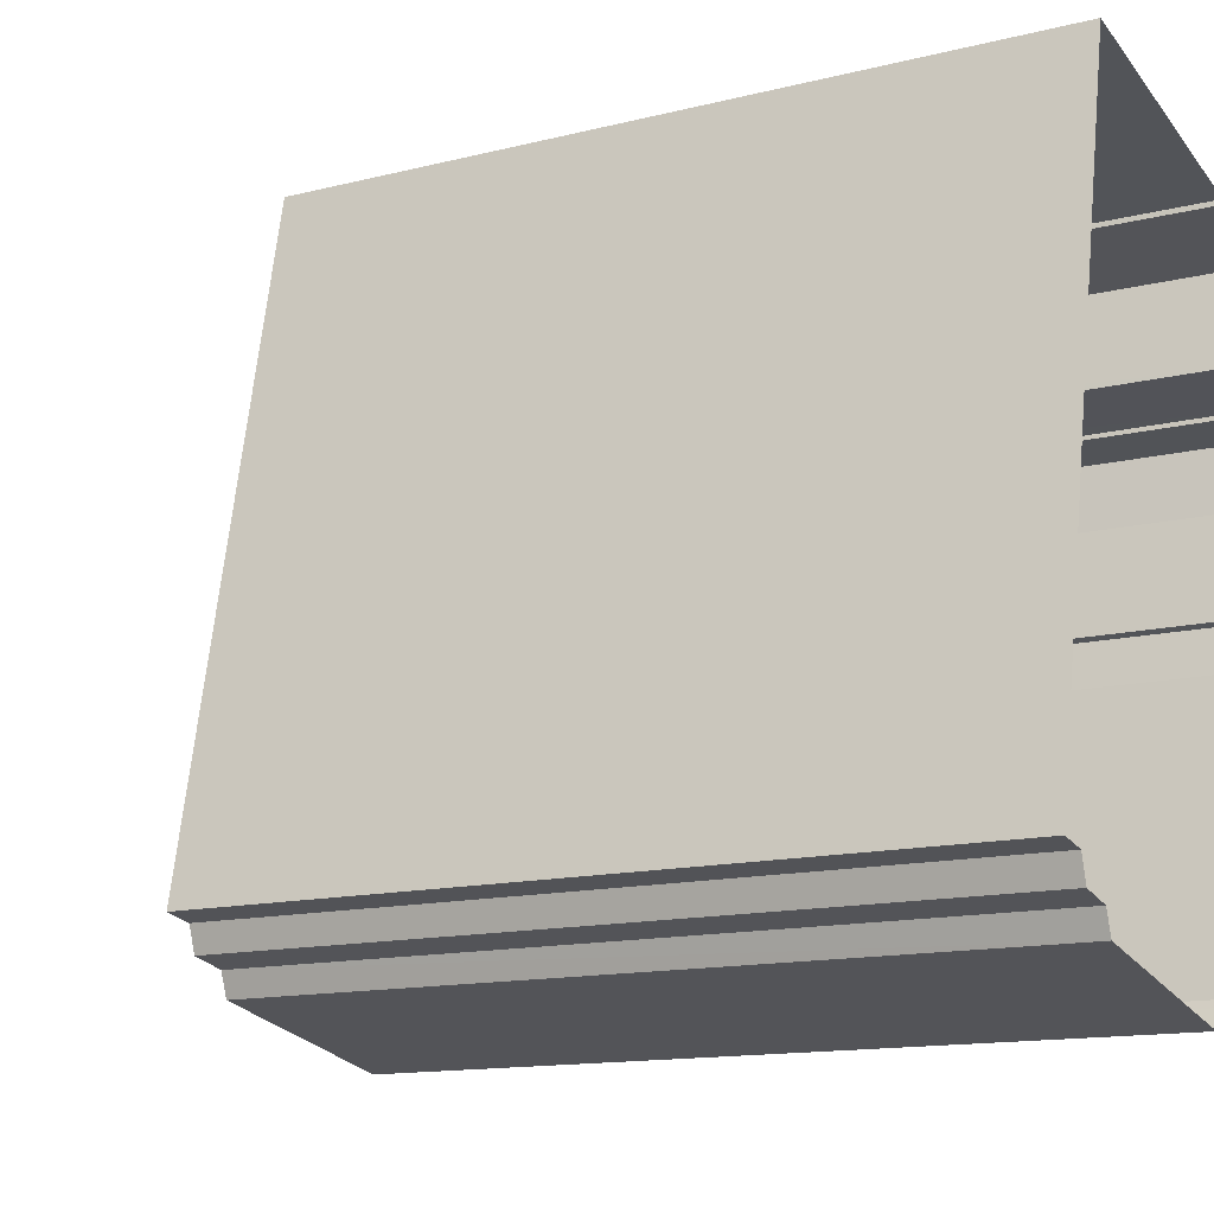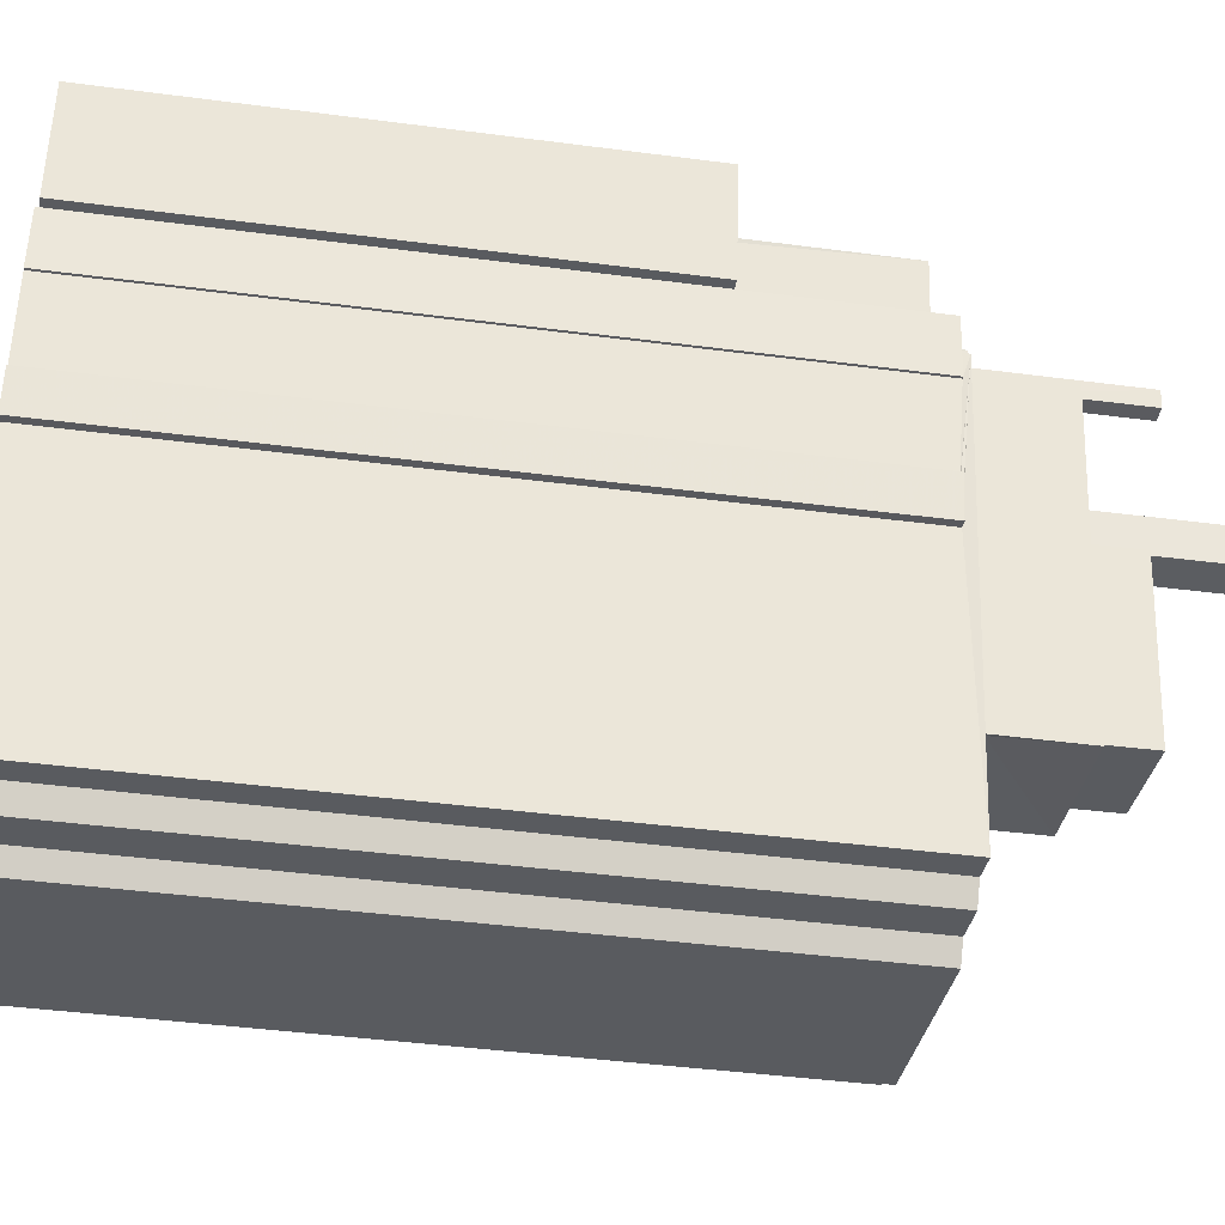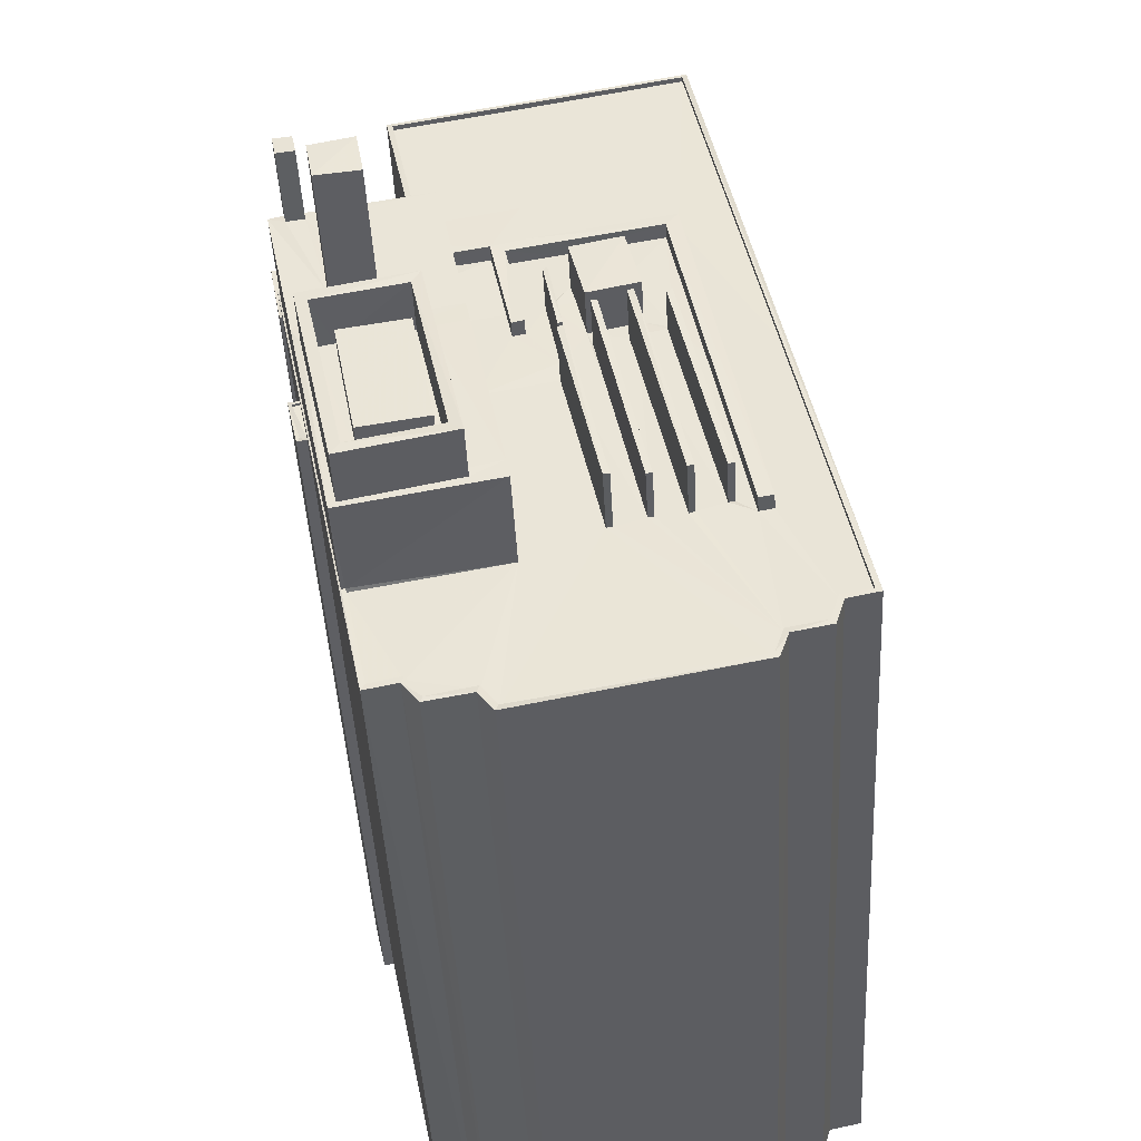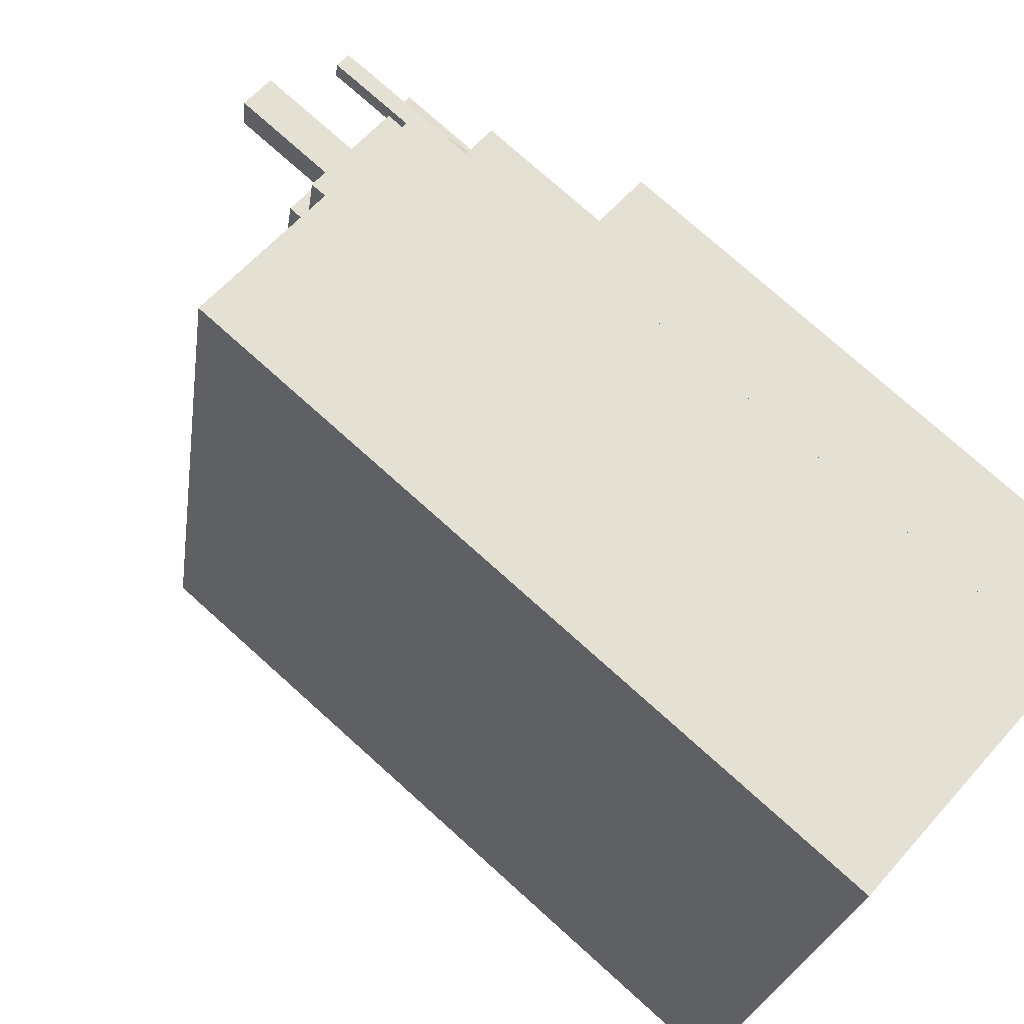
<metadata>
{"format":"obj","ext":"obj","renderer":"f3d","projection":"perspective","resolution":1024,"background":"white","views":[{"elev":-13.4,"azim":119.8,"up":"+Y"},{"elev":-44.1,"azim":-98.7,"up":"+Y"},{"elev":-42.6,"azim":2.9,"up":"+Y"},{"elev":75.3,"azim":132.0,"up":"+Y"}]}
</metadata>
<code>
v 1.234e+05 7.859e+05 16.61
v 1.234e+05 7.859e+05 16.61
v 1.234e+05 7.859e+05 16.61
v 1.234e+05 7.859e+05 16.61
v 1.234e+05 7.859e+05 16.61
v 1.234e+05 7.859e+05 16.61
v 1.234e+05 7.859e+05 16.61
v 1.234e+05 7.859e+05 16.61
v 1.234e+05 7.859e+05 16.61
v 1.234e+05 7.859e+05 16.61
v 1.234e+05 7.859e+05 16.61
v 1.234e+05 7.859e+05 16.61
v 1.234e+05 7.859e+05 16.61
v 1.234e+05 7.859e+05 16.61
v 1.234e+05 7.859e+05 16.61
v 1.234e+05 7.859e+05 16.61
v 1.234e+05 7.859e+05 16.61
v 1.234e+05 7.859e+05 16.61
v 1.234e+05 7.859e+05 16.61
v 1.234e+05 7.859e+05 16.61
v 1.234e+05 7.859e+05 16.61
v 1.234e+05 7.859e+05 16.61
v 1.234e+05 7.859e+05 16.61
v 1.234e+05 7.859e+05 16.61
v 1.234e+05 7.859e+05 16.61
v 1.234e+05 7.859e+05 16.61
v 1.234e+05 7.859e+05 71.7
v 1.234e+05 7.859e+05 71.7
v 1.234e+05 7.859e+05 71.7
v 1.234e+05 7.859e+05 71.7
v 1.234e+05 7.859e+05 67.41
v 1.234e+05 7.859e+05 67.41
v 1.234e+05 7.859e+05 67.41
v 1.234e+05 7.859e+05 67.41
v 1.234e+05 7.859e+05 67.41
v 1.234e+05 7.859e+05 67.41
v 1.234e+05 7.859e+05 67.41
v 1.234e+05 7.859e+05 67.41
v 1.234e+05 7.859e+05 67.41
v 1.234e+05 7.859e+05 67.41
v 1.234e+05 7.859e+05 67.41
v 1.234e+05 7.859e+05 67.41
v 1.234e+05 7.859e+05 67.41
v 1.234e+05 7.859e+05 67.41
v 1.234e+05 7.859e+05 67.41
v 1.234e+05 7.859e+05 67.41
v 1.234e+05 7.859e+05 67.41
v 1.234e+05 7.859e+05 67.41
v 1.234e+05 7.859e+05 67.41
v 1.234e+05 7.859e+05 67.41
v 1.234e+05 7.859e+05 67.41
v 1.234e+05 7.859e+05 67.41
v 1.234e+05 7.859e+05 67.41
v 1.234e+05 7.859e+05 67.41
v 1.234e+05 7.859e+05 67.41
v 1.234e+05 7.859e+05 67.41
v 1.234e+05 7.859e+05 67.41
v 1.234e+05 7.859e+05 67.41
v 1.234e+05 7.859e+05 67.41
v 1.234e+05 7.859e+05 67.41
v 1.234e+05 7.859e+05 67.41
v 1.234e+05 7.859e+05 67.41
v 1.234e+05 7.859e+05 76.45
v 1.234e+05 7.859e+05 76.45
v 1.234e+05 7.859e+05 76.45
v 1.234e+05 7.859e+05 76.45
v 1.234e+05 7.859e+05 70.4
v 1.234e+05 7.859e+05 70.4
v 1.234e+05 7.859e+05 70.4
v 1.234e+05 7.859e+05 70.4
v 1.234e+05 7.859e+05 70.4
v 1.234e+05 7.859e+05 70.4
v 1.234e+05 7.859e+05 70.4
v 1.234e+05 7.859e+05 70.4
v 1.234e+05 7.859e+05 69.11
v 1.234e+05 7.859e+05 69.11
v 1.234e+05 7.859e+05 69.11
v 1.234e+05 7.859e+05 69.11
v 1.234e+05 7.859e+05 61.69
v 1.234e+05 7.859e+05 61.69
v 1.234e+05 7.859e+05 61.68
v 1.234e+05 7.859e+05 61.68
v 1.234e+05 7.859e+05 61.69
v 1.234e+05 7.859e+05 61.69
v 1.234e+05 7.859e+05 61.69
v 1.234e+05 7.859e+05 61.69
v 1.234e+05 7.859e+05 61.68
v 1.234e+05 7.859e+05 61.68
v 1.234e+05 7.859e+05 61.68
v 1.234e+05 7.859e+05 61.68
v 1.234e+05 7.859e+05 61.68
v 1.234e+05 7.859e+05 61.68
v 1.234e+05 7.859e+05 61.68
v 1.234e+05 7.859e+05 61.68
v 1.234e+05 7.859e+05 61.68
v 1.234e+05 7.859e+05 61.68
v 1.234e+05 7.859e+05 61.68
v 1.234e+05 7.859e+05 61.68
v 1.234e+05 7.859e+05 61.68
v 1.234e+05 7.859e+05 61.68
v 1.234e+05 7.859e+05 61.68
v 1.234e+05 7.859e+05 61.68
v 1.234e+05 7.859e+05 61.68
v 1.234e+05 7.859e+05 61.68
v 1.234e+05 7.859e+05 61.68
v 1.234e+05 7.859e+05 61.68
v 1.234e+05 7.859e+05 61.68
v 1.234e+05 7.859e+05 61.68
v 1.234e+05 7.859e+05 61.68
v 1.234e+05 7.859e+05 61.68
v 1.234e+05 7.859e+05 61.68
v 1.234e+05 7.859e+05 61.68
v 1.234e+05 7.859e+05 61.68
v 1.234e+05 7.859e+05 61.68
v 1.234e+05 7.859e+05 61.68
v 1.234e+05 7.859e+05 61.68
v 1.234e+05 7.859e+05 61.68
v 1.234e+05 7.859e+05 61.68
v 1.234e+05 7.859e+05 61.68
v 1.234e+05 7.859e+05 61.68
v 1.234e+05 7.859e+05 61.68
v 1.234e+05 7.859e+05 61.68
v 1.234e+05 7.859e+05 61.68
v 1.234e+05 7.859e+05 61.68
v 1.234e+05 7.859e+05 61.68
v 1.234e+05 7.859e+05 61.68
v 1.234e+05 7.859e+05 61.68
v 1.234e+05 7.859e+05 61.68
v 1.234e+05 7.859e+05 61.68
v 1.234e+05 7.859e+05 61.68
v 1.234e+05 7.859e+05 61.68
v 1.234e+05 7.859e+05 61.68
v 1.234e+05 7.859e+05 61.69
v 1.234e+05 7.859e+05 61.68
v 1.234e+05 7.859e+05 61.69
v 1.234e+05 7.859e+05 61.68
v 1.234e+05 7.859e+05 61.68
v 1.234e+05 7.859e+05 61.68
v 1.234e+05 7.859e+05 61.68
v 1.234e+05 7.859e+05 61.68
v 1.234e+05 7.859e+05 61.68
v 1.234e+05 7.859e+05 61.69
v 1.234e+05 7.859e+05 61.69
v 1.234e+05 7.859e+05 61.69
v 1.234e+05 7.859e+05 61.69
v 1.234e+05 7.859e+05 61.69
v 1.234e+05 7.859e+05 61.69
v 1.234e+05 7.859e+05 61.69
v 1.234e+05 7.859e+05 61.69
v 1.234e+05 7.859e+05 61.69
v 1.234e+05 7.859e+05 61.69
v 1.234e+05 7.859e+05 61.69
v 1.234e+05 7.859e+05 61.69
v 1.234e+05 7.859e+05 61.69
v 1.234e+05 7.859e+05 61.93
v 1.234e+05 7.859e+05 61.93
v 1.234e+05 7.859e+05 61.93
v 1.234e+05 7.859e+05 61.93
v 1.234e+05 7.859e+05 61.93
v 1.234e+05 7.859e+05 61.93
v 1.234e+05 7.859e+05 61.93
v 1.234e+05 7.859e+05 61.93
v 1.234e+05 7.859e+05 61.93
v 1.234e+05 7.859e+05 61.93
v 1.234e+05 7.859e+05 61.94
v 1.234e+05 7.859e+05 61.94
v 1.234e+05 7.859e+05 61.93
v 1.234e+05 7.859e+05 61.93
v 1.234e+05 7.859e+05 61.93
v 1.234e+05 7.859e+05 61.94
v 1.234e+05 7.859e+05 61.93
v 1.234e+05 7.859e+05 61.93
v 1.234e+05 7.859e+05 61.93
v 1.234e+05 7.859e+05 61.94
v 1.234e+05 7.859e+05 61.93
v 1.234e+05 7.859e+05 61.94
v 1.234e+05 7.859e+05 61.94
v 1.234e+05 7.859e+05 61.94
v 1.234e+05 7.859e+05 61.94
v 1.234e+05 7.859e+05 61.94
v 1.234e+05 7.859e+05 61.94
v 1.234e+05 7.859e+05 61.94
v 1.234e+05 7.859e+05 61.94
v 1.234e+05 7.859e+05 61.94
v 1.234e+05 7.859e+05 61.93
v 1.234e+05 7.859e+05 61.93
v 1.234e+05 7.859e+05 61.94
v 1.234e+05 7.859e+05 61.93
v 1.234e+05 7.859e+05 61.93
v 1.234e+05 7.859e+05 61.93
v 1.234e+05 7.859e+05 61.94
v 1.234e+05 7.859e+05 61.94
v 1.234e+05 7.859e+05 61.94
v 1.234e+05 7.859e+05 61.94
v 1.234e+05 7.859e+05 62.57
v 1.234e+05 7.859e+05 62.57
v 1.234e+05 7.859e+05 62.57
v 1.234e+05 7.859e+05 62.57
v 1.234e+05 7.859e+05 62.57
v 1.234e+05 7.859e+05 62.57
v 1.234e+05 7.859e+05 62.57
v 1.234e+05 7.859e+05 62.57
v 1.234e+05 7.859e+05 62.57
v 1.234e+05 7.859e+05 62.57
v 1.234e+05 7.859e+05 62.57
v 1.234e+05 7.859e+05 62.57
v 1.234e+05 7.859e+05 61.47
v 1.234e+05 7.859e+05 61.47
v 1.234e+05 7.859e+05 61.47
v 1.234e+05 7.859e+05 61.47
v 1.234e+05 7.859e+05 61.47
v 1.234e+05 7.859e+05 61.47
v 1.234e+05 7.859e+05 64.32
v 1.234e+05 7.859e+05 64.32
v 1.234e+05 7.859e+05 64.32
v 1.234e+05 7.859e+05 64.32
v 1.234e+05 7.859e+05 65.29
v 1.234e+05 7.859e+05 65.29
v 1.234e+05 7.859e+05 65.29
v 1.234e+05 7.859e+05 65.29
v 1.234e+05 7.859e+05 64.38
v 1.234e+05 7.859e+05 64.38
v 1.234e+05 7.859e+05 64.38
v 1.234e+05 7.859e+05 64.38
v 1.234e+05 7.859e+05 64.63
v 1.234e+05 7.859e+05 64.63
v 1.234e+05 7.859e+05 64.63
v 1.234e+05 7.859e+05 64.63
v 1.234e+05 7.859e+05 64.83
v 1.234e+05 7.859e+05 64.83
v 1.234e+05 7.859e+05 64.83
v 1.234e+05 7.859e+05 64.83
v 1.234e+05 7.859e+05 64.25
v 1.234e+05 7.859e+05 64.25
v 1.234e+05 7.859e+05 64.25
v 1.234e+05 7.859e+05 64.25
v 1.234e+05 7.859e+05 61.02
v 1.234e+05 7.859e+05 61.02
v 1.234e+05 7.859e+05 61.02
v 1.234e+05 7.859e+05 61.02
v 1.234e+05 7.859e+05 61.17
v 1.234e+05 7.859e+05 61.17
v 1.234e+05 7.859e+05 61.17
v 1.234e+05 7.859e+05 61.17
v 1.234e+05 7.859e+05 61.17
v 1.234e+05 7.859e+05 61.17
v 1.234e+05 7.859e+05 61.17
v 1.234e+05 7.859e+05 61.17
v 1.234e+05 7.859e+05 50.65
v 1.234e+05 7.859e+05 50.65
v 1.234e+05 7.859e+05 50.65
v 1.234e+05 7.859e+05 50.65
f 1 2 3
f 2 4 5
f 3 6 7
f 7 6 8
f 9 10 11
f 5 4 10
f 12 13 14
f 15 16 17
f 18 19 9
f 20 19 18
f 12 21 13
f 22 5 21
f 16 15 23
f 6 2 5
f 23 13 5
f 16 24 25
f 26 24 19
f 3 2 6
f 16 10 9
f 16 5 10
f 19 16 9
f 5 13 21
f 16 23 5
f 24 16 19
f 27 28 29
f 30 27 29
f 31 32 33
f 31 33 34
f 35 32 36
f 37 38 39
f 40 41 42
f 42 41 37
f 33 35 41
f 41 35 38
f 32 35 33
f 37 41 38
f 31 43 44
f 44 43 45
f 46 47 48
f 31 34 43
f 49 50 42
f 48 47 51
f 46 48 49
f 34 40 50
f 50 40 42
f 43 34 50
f 52 50 49
f 48 52 49
f 45 51 47
f 44 45 47
f 53 54 55
f 54 56 57
f 55 54 57
f 56 58 57
f 58 59 60
f 57 58 60
f 53 61 62
f 59 62 61
f 61 53 55
f 59 61 60
f 63 64 65
f 66 63 65
f 67 68 69
f 67 70 68
f 68 71 69
f 67 72 70
f 72 71 73
f 70 72 74
f 73 71 68
f 74 72 73
f 75 76 77
f 78 75 77
f 79 80 81
f 81 80 82
f 79 83 80
f 80 84 85
f 85 84 86
f 83 84 80
f 82 87 88
f 81 82 88
f 89 90 91
f 87 92 93
f 94 95 96
f 90 97 98
f 97 99 98
f 93 92 99
f 93 96 95
f 95 88 93
f 99 97 93
f 89 97 90
f 88 87 93
f 100 101 102
f 100 103 104
f 104 105 106
f 107 108 109
f 102 107 109
f 106 110 111
f 111 112 113
f 108 114 109
f 112 115 116
f 110 115 112
f 87 110 105
f 92 87 105
f 99 103 117
f 98 99 117
f 103 105 104
f 118 119 120
f 121 98 117
f 122 123 124
f 125 119 118
f 102 109 125
f 126 127 128
f 125 118 128
f 124 117 100
f 128 127 129
f 122 124 130
f 129 130 100
f 102 125 100
f 117 103 100
f 110 106 105
f 110 112 111
f 125 128 129
f 130 124 100
f 125 129 100
f 131 98 121
f 132 133 134
f 133 132 135
f 90 98 131
f 136 119 135
f 137 123 122
f 120 119 136
f 90 138 139
f 139 136 132
f 90 131 137
f 140 127 126
f 137 122 138
f 140 126 141
f 138 140 139
f 139 141 136
f 136 135 132
f 90 137 138
f 140 141 139
f 142 143 144
f 144 143 108
f 142 145 143
f 108 143 114
f 146 147 148
f 146 149 147
f 96 150 94
f 91 134 89
f 89 134 96
f 134 133 150
f 96 134 150
f 151 152 142
f 142 152 145
f 151 153 152
f 145 152 154
f 155 156 157
f 158 159 155
f 160 159 161
f 162 163 164
f 157 156 162
f 165 163 166
f 160 161 167
f 168 169 167
f 170 165 166
f 171 169 168
f 172 173 171
f 174 173 175
f 176 177 174
f 170 178 179
f 180 177 181
f 182 183 180
f 178 184 179
f 170 179 165
f 164 163 165
f 185 162 164
f 157 162 185
f 186 155 157
f 182 180 187
f 186 158 155
f 175 172 188
f 159 158 161
f 167 161 189
f 168 167 189
f 171 168 190
f 172 171 190
f 191 192 193
f 194 176 191
f 174 175 192
f 180 181 187
f 181 177 176
f 173 172 175
f 174 191 176
f 174 192 191
f 195 196 197
f 195 197 198
f 199 200 201
f 202 199 203
f 198 197 202
f 203 199 201
f 204 205 206
f 197 205 204
f 204 199 202
f 197 204 202
f 207 208 209
f 210 209 211
f 211 209 212
f 209 208 212
f 213 214 215
f 216 213 215
f 217 218 219
f 220 217 219
f 221 222 223
f 224 221 223
f 225 226 227
f 228 225 227
f 229 230 231
f 232 229 231
f 233 234 235
f 233 236 234
f 237 238 239
f 237 240 238
f 241 242 243
f 243 242 244
f 244 245 246
f 242 241 247
f 246 245 248
f 242 245 244
f 249 250 251
f 252 249 251
f 147 149 194
f 176 194 39
f 176 39 29
f 29 39 30
f 30 39 38
f 194 149 39
f 181 29 28
f 181 176 29
f 187 181 36
f 85 86 187
f 181 28 36
f 36 28 27
f 36 27 35
f 85 187 36
f 30 35 27
f 30 38 35
f 49 188 46
f 46 188 110
f 49 175 188
f 110 188 115
f 37 192 42
f 42 175 49
f 42 192 175
f 149 193 39
f 39 193 37
f 149 146 193
f 37 193 192
f 80 36 32
f 80 85 36
f 32 82 80
f 31 87 82
f 87 47 110
f 47 46 110
f 82 32 31
f 44 47 87
f 44 87 31
f 64 40 65
f 64 41 40
f 33 41 64
f 63 33 64
f 34 33 63
f 66 34 63
f 65 34 66
f 65 40 34
f 69 43 50
f 69 71 43
f 62 73 53
f 53 68 54
f 53 73 68
f 56 68 70
f 56 54 68
f 43 71 45
f 71 72 51
f 45 71 51
f 72 48 51
f 67 52 48
f 72 67 48
f 56 70 58
f 58 74 59
f 58 70 74
f 52 67 69
f 50 52 69
f 73 59 74
f 73 62 59
f 55 78 77
f 61 55 77
f 60 77 76
f 60 61 77
f 75 60 76
f 75 57 60
f 78 57 75
f 78 55 57
f 241 16 25
f 25 173 241
f 13 23 246
f 241 173 174
f 240 237 248
f 210 174 209
f 246 248 174
f 13 246 210
f 247 241 174
f 237 247 248
f 210 246 174
f 248 247 174
f 166 163 4
f 2 166 4
f 162 10 4
f 163 162 4
f 162 11 10
f 162 156 11
f 155 9 11
f 156 155 11
f 155 18 9
f 155 159 18
f 160 20 18
f 159 160 18
f 167 19 20
f 160 167 20
f 169 26 19
f 167 169 19
f 171 24 26
f 169 171 26
f 173 25 24
f 171 173 24
f 6 5 249
f 5 178 249
f 3 250 1
f 249 178 170
f 250 249 170
f 1 250 170
f 170 2 1
f 170 166 2
f 207 174 177
f 207 209 174
f 144 165 142
f 142 179 151
f 142 165 179
f 144 108 165
f 108 107 164
f 108 164 165
f 185 107 102
f 185 164 107
f 185 102 101
f 157 185 101
f 186 101 100
f 186 157 101
f 186 100 104
f 158 186 104
f 161 104 106
f 161 158 104
f 189 106 111
f 189 161 106
f 168 111 113
f 168 189 111
f 190 113 112
f 190 168 113
f 172 112 116
f 172 190 112
f 146 148 191
f 193 146 191
f 188 172 116
f 115 188 116
f 194 191 148
f 147 194 148
f 187 86 84
f 182 187 84
f 153 151 179
f 184 153 179
f 83 182 84
f 83 183 182
f 21 208 22
f 180 196 177
f 207 177 208
f 22 208 195
f 177 196 195
f 208 177 195
f 184 198 152
f 198 184 195
f 195 178 22
f 152 153 184
f 22 178 5
f 184 178 195
f 150 133 204
f 133 135 199
f 133 199 204
f 95 94 206
f 94 150 204
f 206 94 204
f 206 205 88
f 95 206 88
f 79 81 197
f 81 88 205
f 81 205 197
f 196 183 197
f 197 183 79
f 196 180 183
f 79 183 83
f 154 198 202
f 154 152 198
f 143 145 203
f 145 154 202
f 145 202 203
f 109 114 201
f 114 143 203
f 201 114 203
f 201 200 125
f 109 201 125
f 135 119 199
f 119 125 200
f 119 200 199
f 13 211 14
f 13 210 211
f 212 12 14
f 211 212 14
f 21 212 208
f 21 12 212
f 97 216 215
f 97 89 216
f 215 214 93
f 97 215 93
f 93 214 213
f 96 93 213
f 213 216 89
f 96 213 89
f 219 218 103
f 99 219 103
f 218 217 105
f 103 218 105
f 105 220 92
f 105 217 220
f 220 219 99
f 92 220 99
f 224 223 132
f 134 224 132
f 139 223 222
f 139 132 223
f 139 221 90
f 139 222 221
f 134 91 224
f 224 91 221
f 91 90 221
f 124 123 226
f 123 137 227
f 226 123 227
f 124 225 117
f 124 226 225
f 131 121 228
f 121 117 225
f 121 225 228
f 228 227 137
f 131 228 137
f 231 230 127
f 231 127 140
f 230 129 127
f 129 229 130
f 129 230 229
f 229 232 122
f 229 122 130
f 232 138 122
f 138 231 140
f 138 232 231
f 118 120 234
f 120 136 235
f 234 120 235
f 234 236 128
f 118 234 128
f 141 126 233
f 126 128 236
f 126 236 233
f 141 235 136
f 141 233 235
f 238 248 245
f 238 240 248
f 247 237 239
f 242 247 239
f 245 239 238
f 245 242 239
f 17 241 243
f 17 16 241
f 244 15 17
f 243 244 17
f 244 23 15
f 244 246 23
f 6 249 252
f 8 6 252
f 251 7 8
f 252 251 8
f 251 3 7
f 251 250 3

</code>
